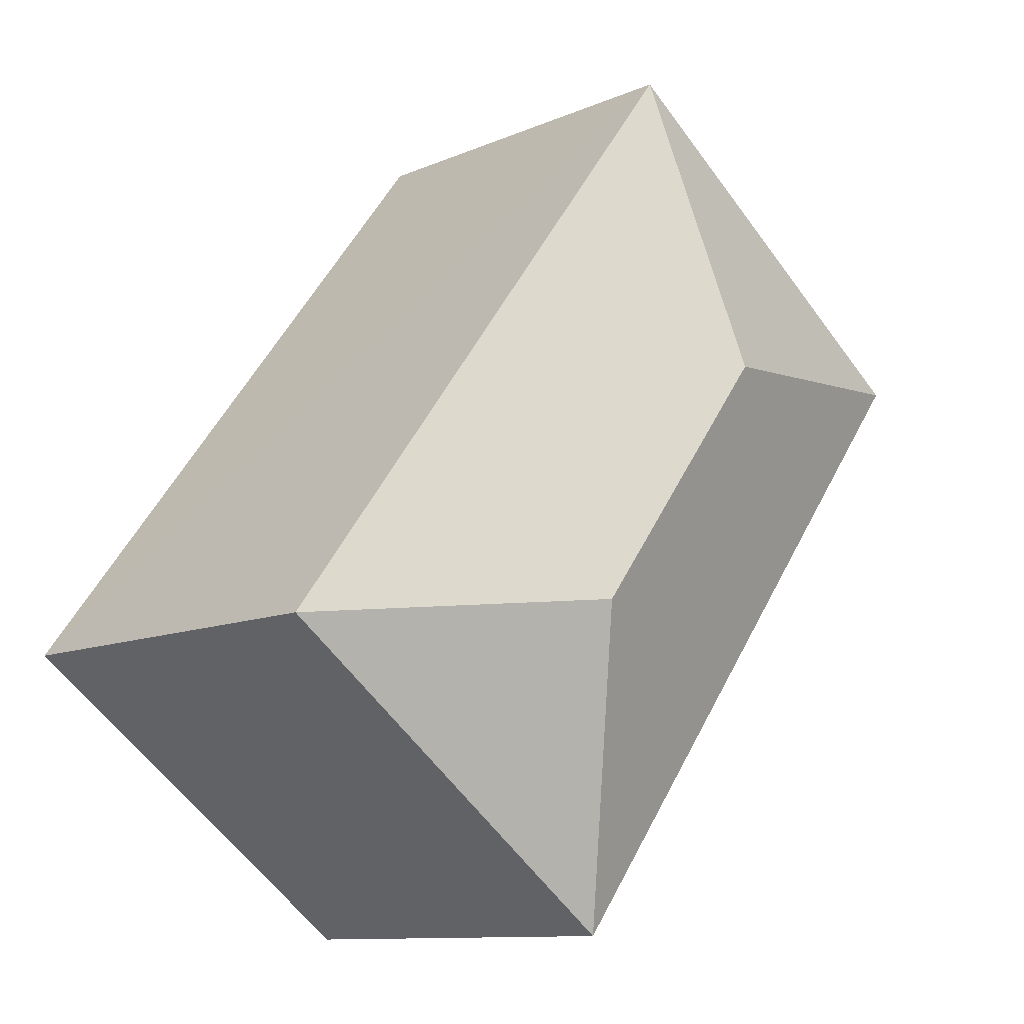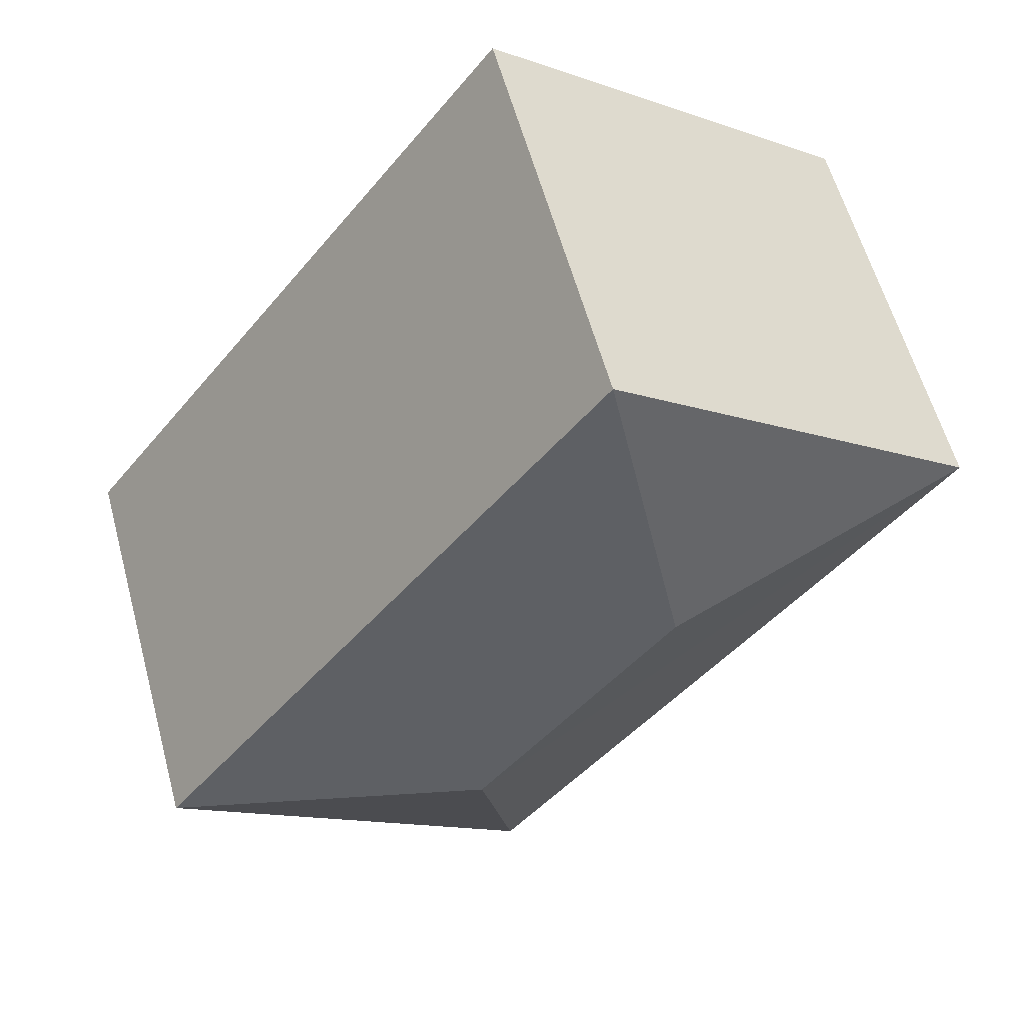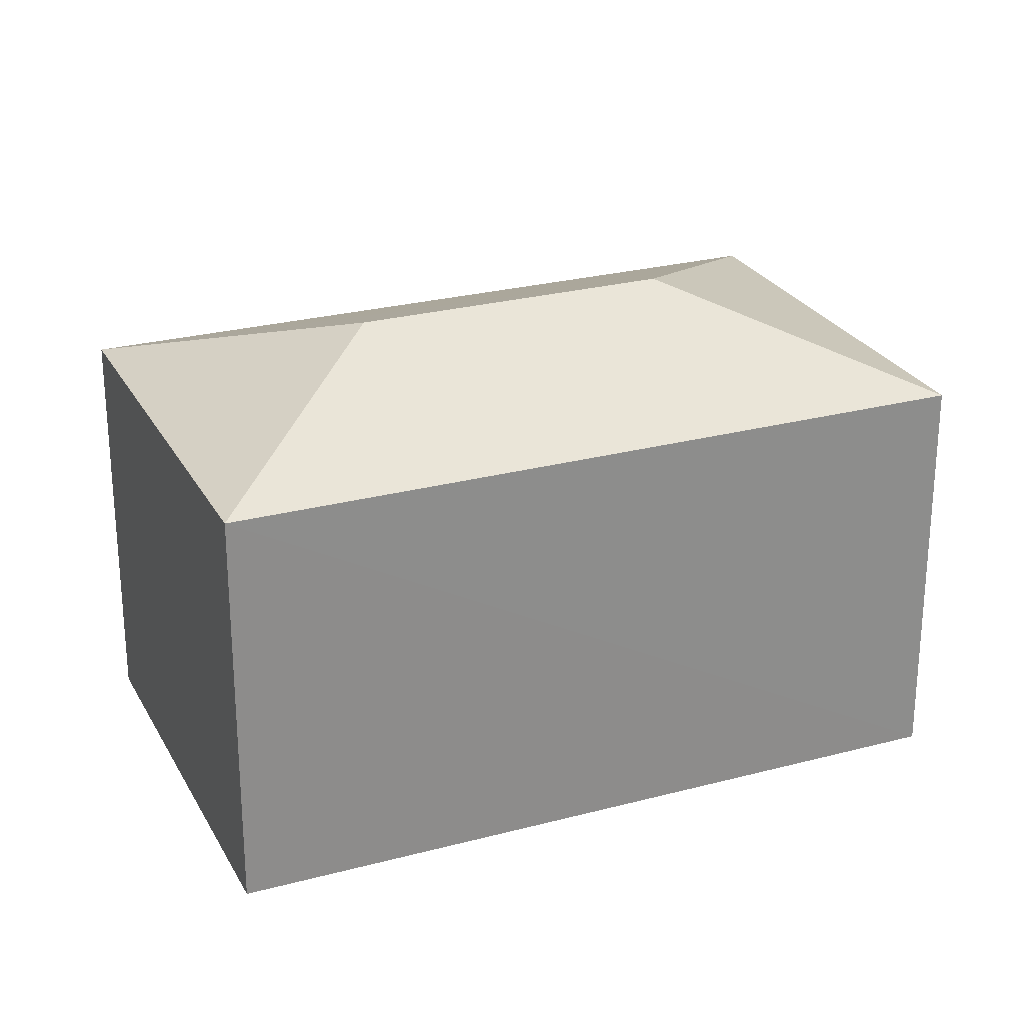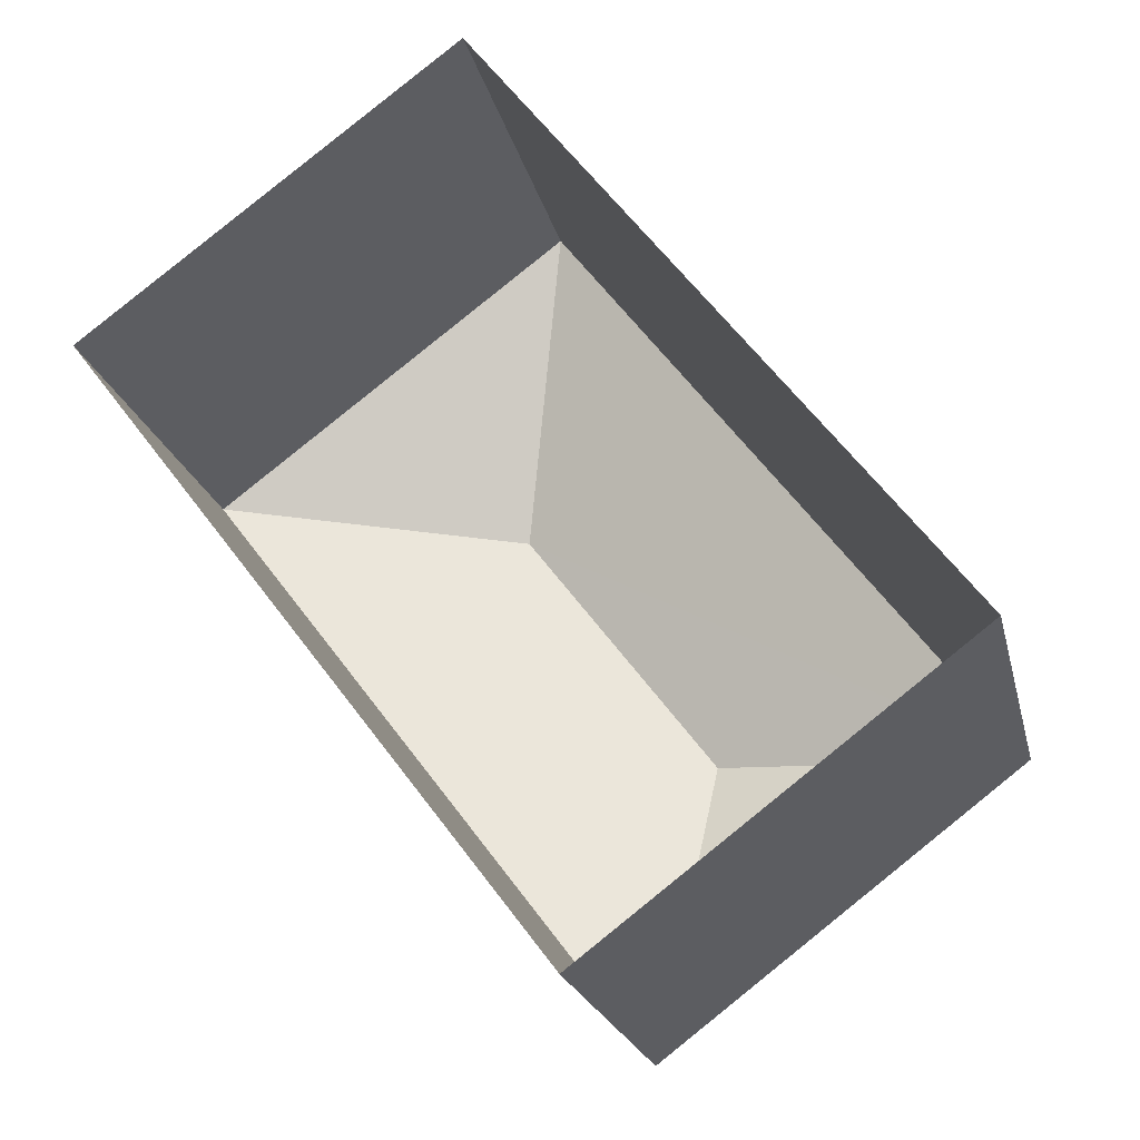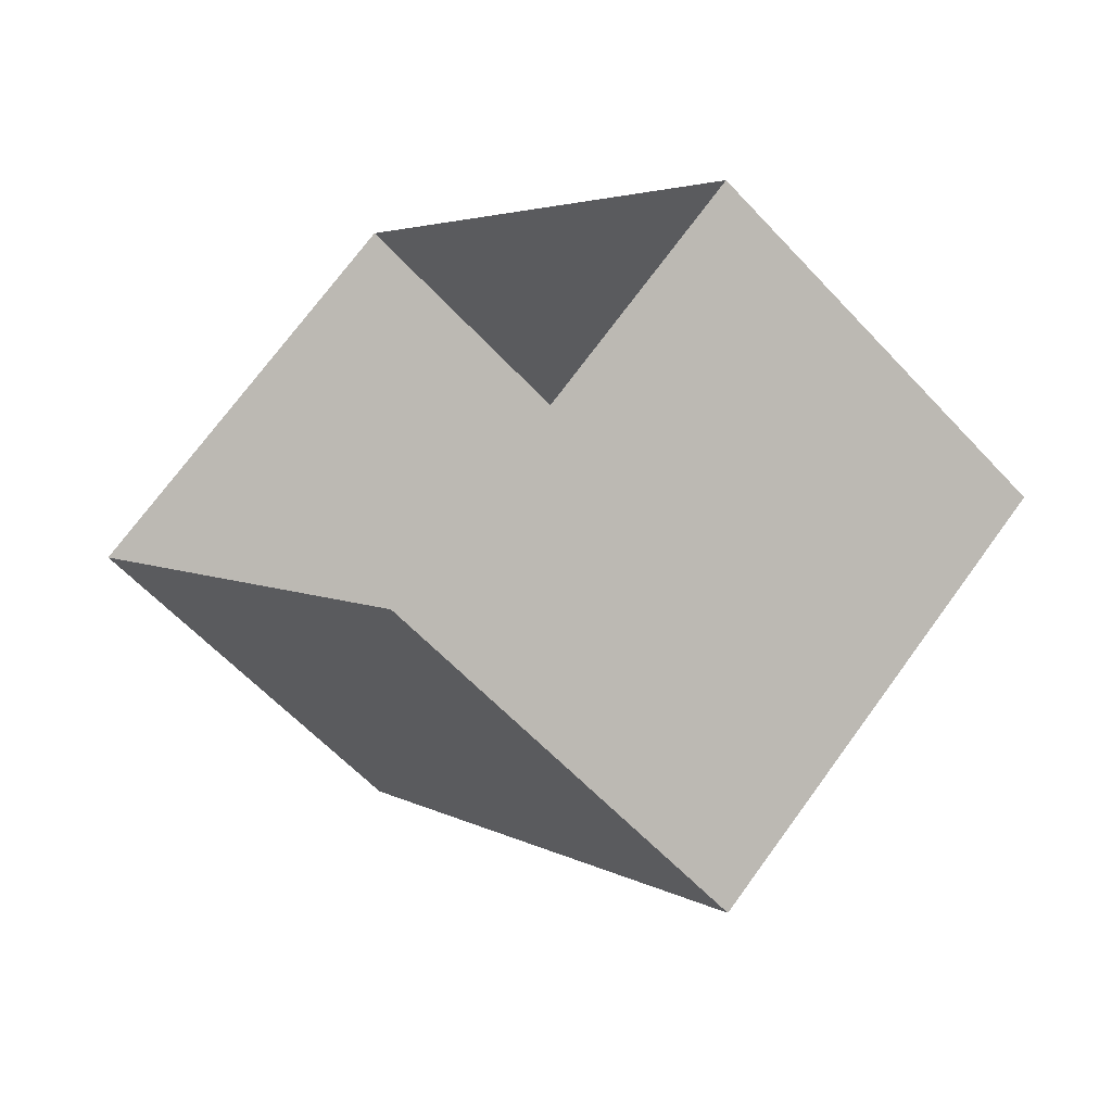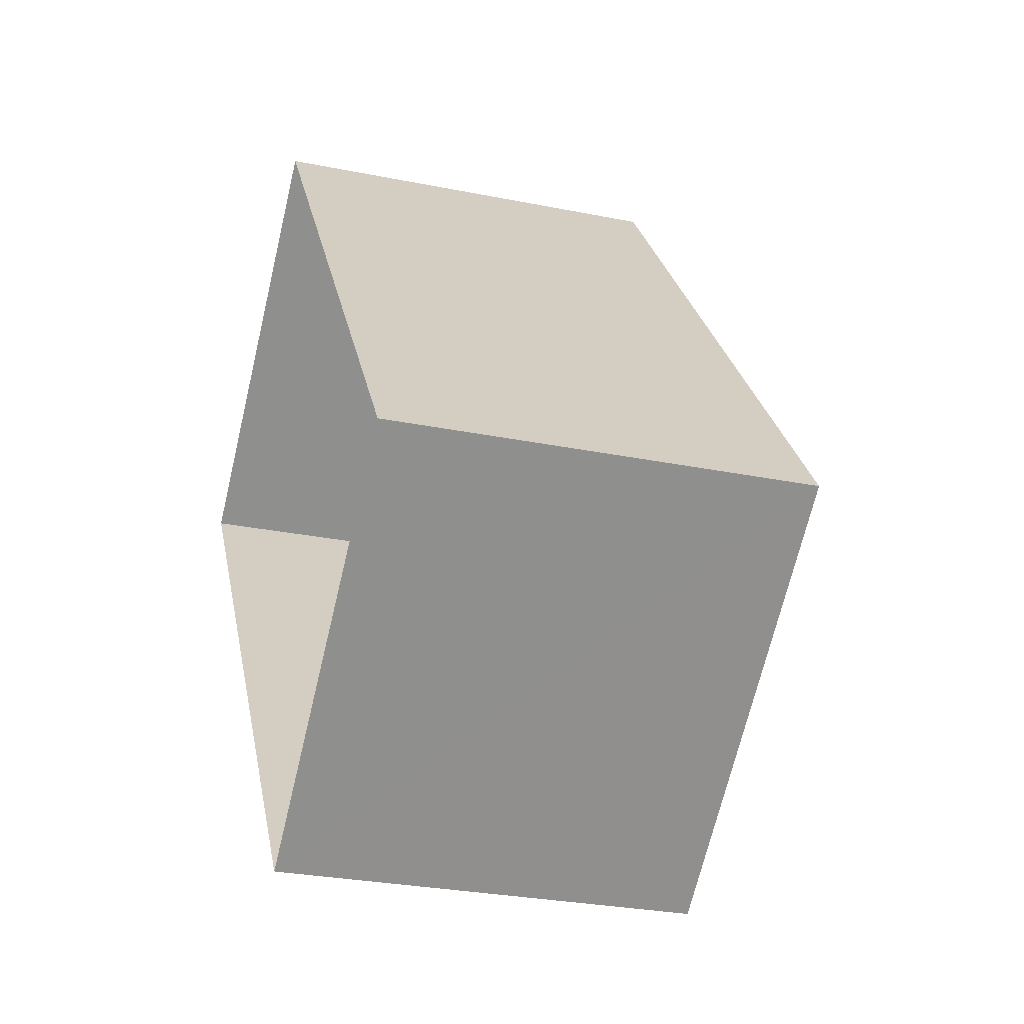
<metadata>
{"format":"obj","ext":"obj","renderer":"f3d","projection":"perspective","resolution":1024,"background":"white","views":[{"elev":-10.8,"azim":-43.0,"up":"+Y"},{"elev":58.6,"azim":-15.1,"up":"+Y"},{"elev":25.9,"azim":-150.0,"up":"+Z"},{"elev":-21.1,"azim":-167.3,"up":"+Y"},{"elev":-59.6,"azim":-137.6,"up":"+Y"},{"elev":-29.0,"azim":-106.7,"up":"+Y"}]}
</metadata>
<code>
v -8.93e+04 -9.998e+04 2.85
v -8.93e+04 -9.998e+04 2.85
v -8.93e+04 -9.999e+04 2.852
v -8.931e+04 -9.998e+04 2.852
v -8.93e+04 -9.998e+04 9.407
v -8.93e+04 -9.998e+04 8.326
v -8.93e+04 -9.998e+04 8.326
v -8.93e+04 -9.998e+04 9.407
v -8.93e+04 -9.999e+04 8.328
v -8.931e+04 -9.998e+04 8.328
f 1 2 3
f 4 1 3
f 5 6 7
f 6 8 9
f 5 8 6
f 8 5 10
f 10 5 7
f 8 10 9
f 6 3 2
f 6 9 3
f 10 4 3
f 9 10 3
f 7 1 4
f 10 7 4
f 6 2 1
f 7 6 1

</code>
